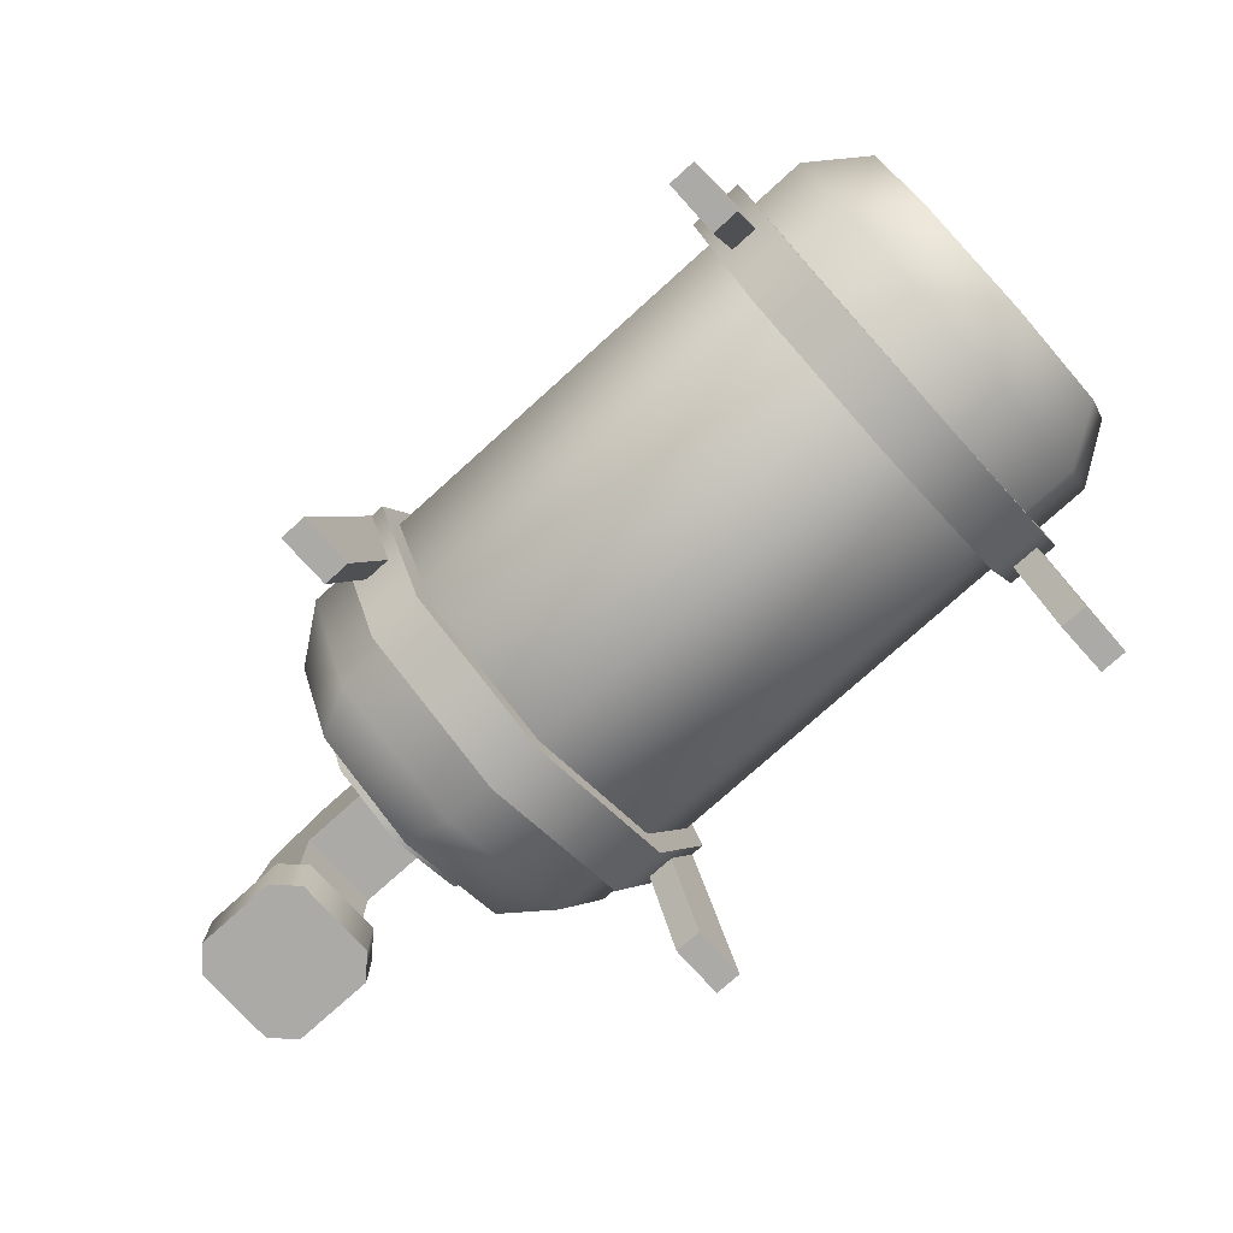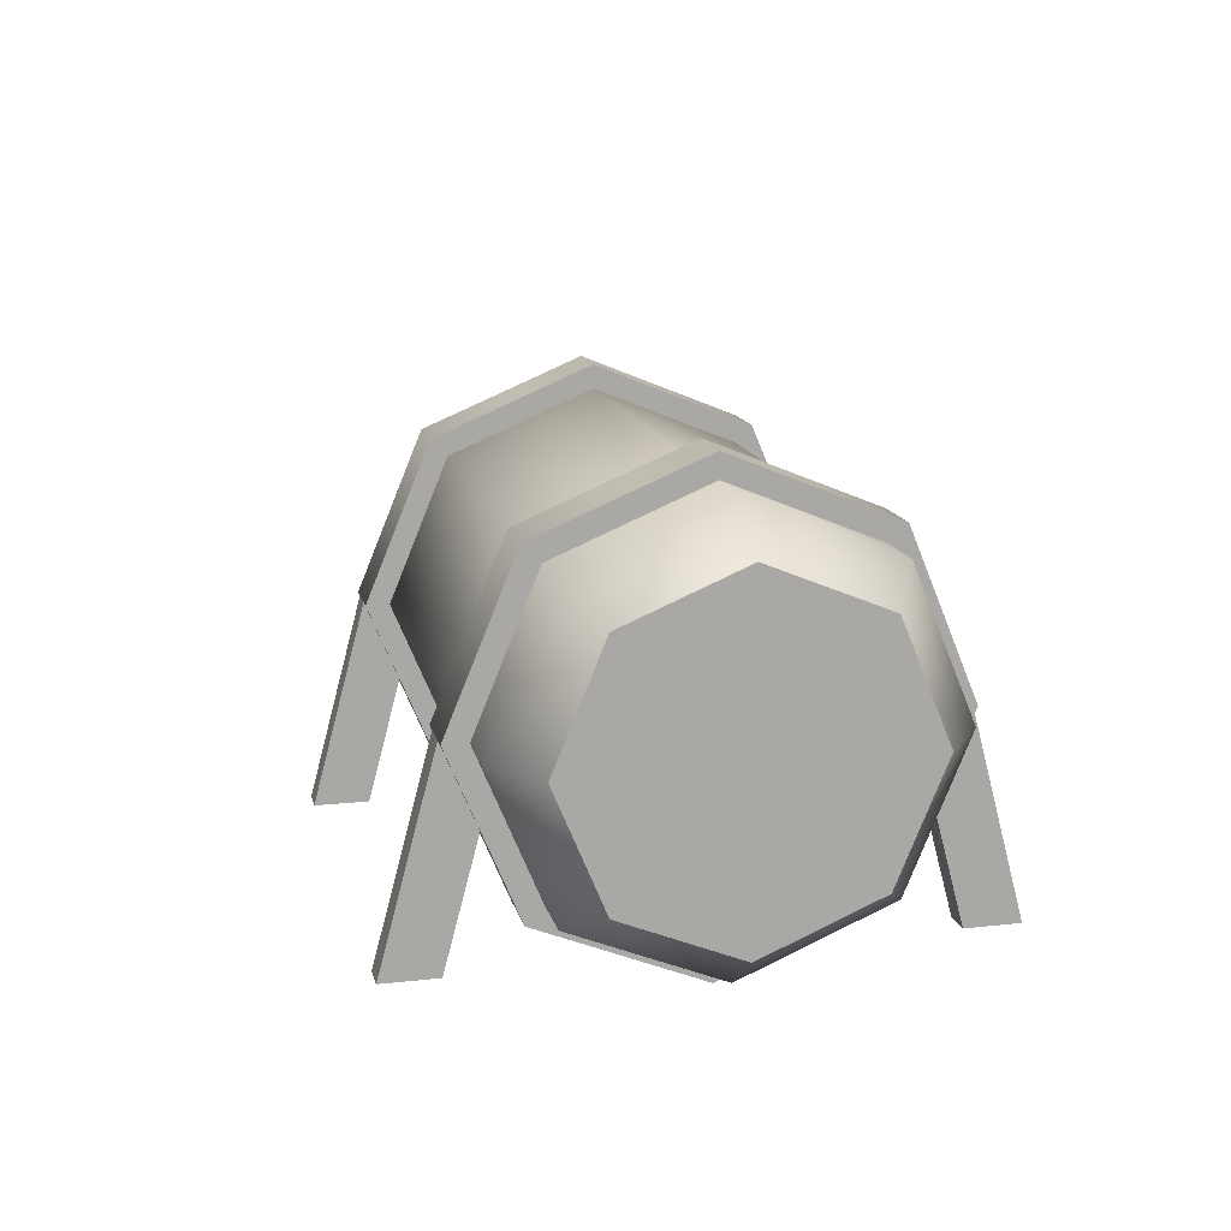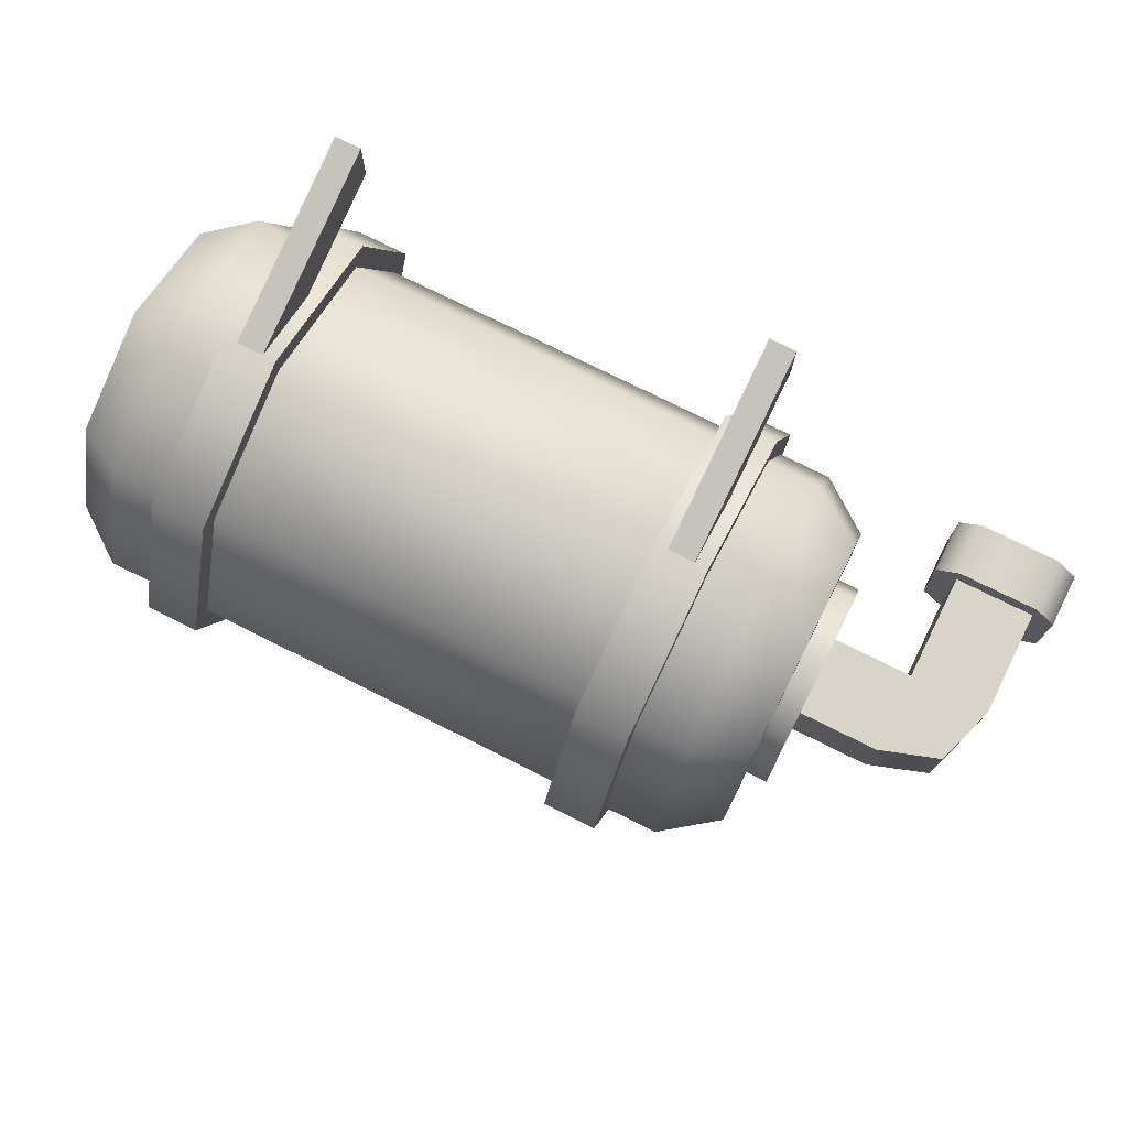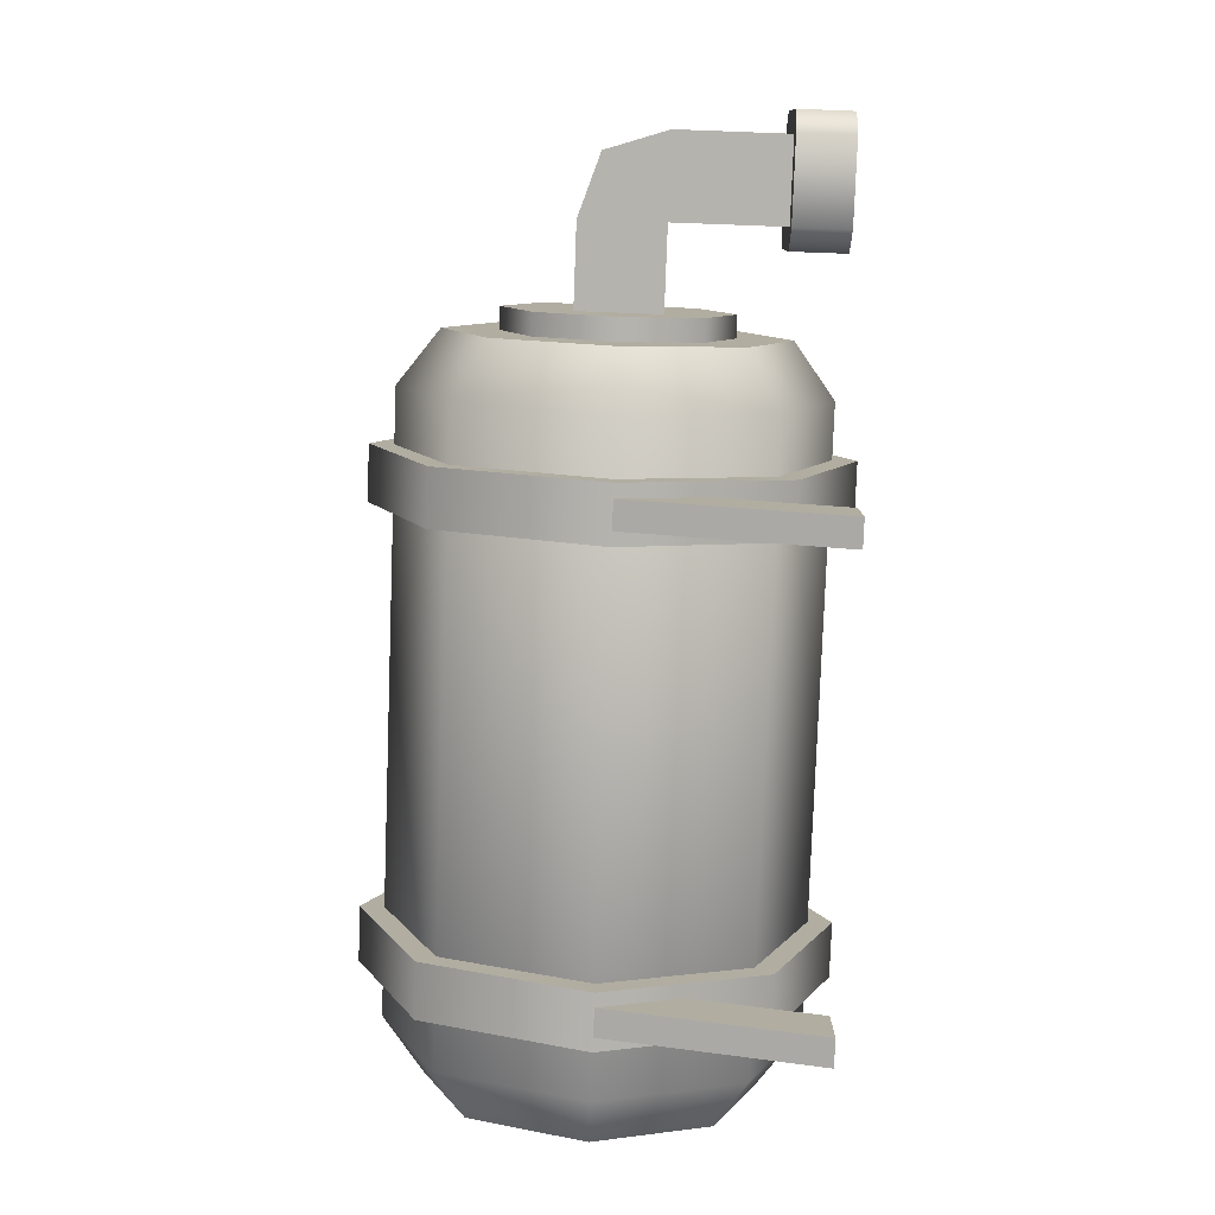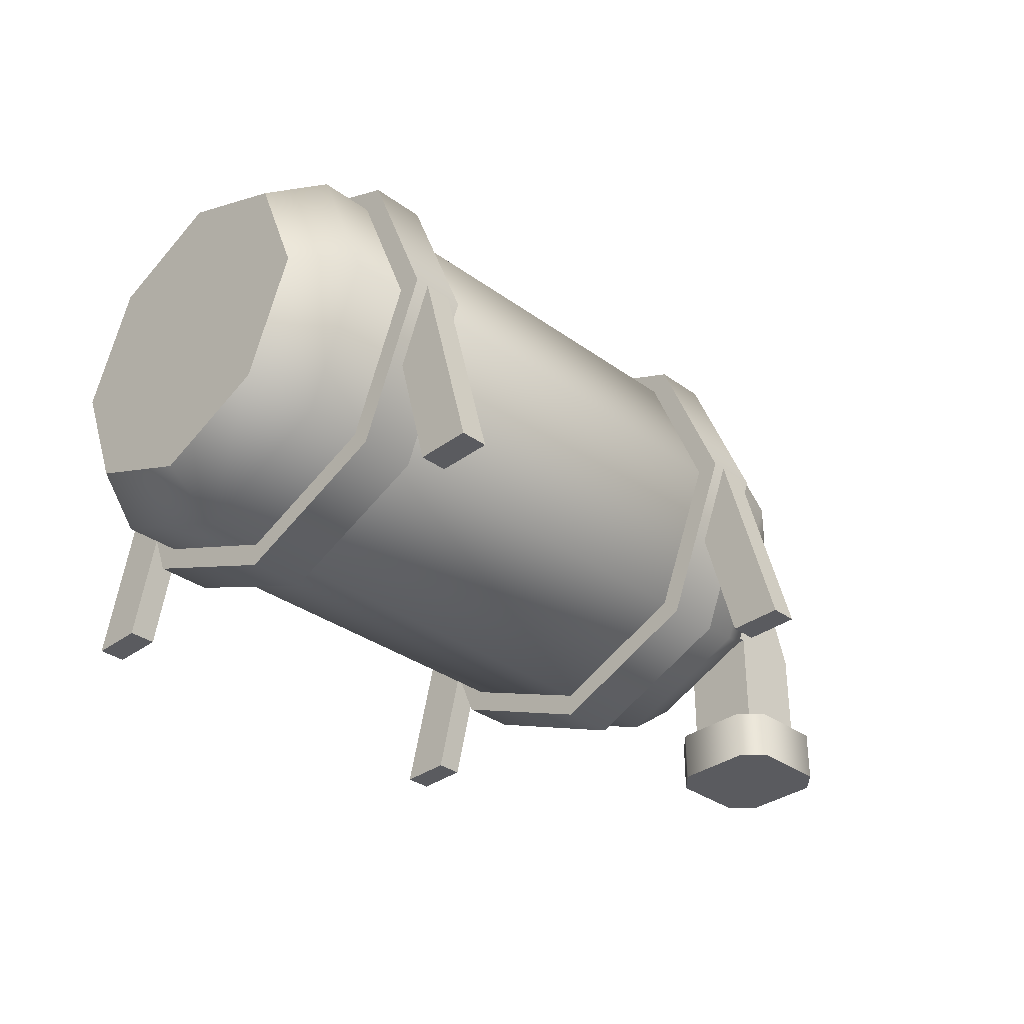
<metadata>
{"format":"obj","ext":"obj","renderer":"f3d","projection":"perspective","resolution":1024,"background":"white","views":[{"elev":-76.1,"azim":42.1,"up":"+Y"},{"elev":15.0,"azim":76.6,"up":"+Y"},{"elev":75.0,"azim":-153.4,"up":"+Z"},{"elev":-79.9,"azim":-92.1,"up":"+Z"},{"elev":-33.5,"azim":135.3,"up":"+Y"}]}
</metadata>
<code>
g detail-tank
v -0.084 0 -2.198e-10 1 1 1
v -0.084 0.06082 -0.1468 1 1 1
v -0.084 0.06082 0.1468 1 1 1
v -0.084 0.2076 -0.2076 1 1 1
v -0.084 0.2076 0.2076 1 1 1
v -0.084 0.3545 -0.1468 1 1 1
v -0.084 0.3545 0.1468 1 1 1
v -0.084 0.4153 -2.198e-10 1 1 1
v -0.134 0 5.741e-09 1 1 1
v -0.134 0.06082 0.1468 1 1 1
v -0.134 0.06082 -0.1468 1 1 1
v -0.134 0.2076 -0.2076 1 1 1
v -0.134 0.2076 0.2076 1 1 1
v -0.134 0.3545 -0.1468 1 1 1
v -0.134 0.3545 0.1468 1 1 1
v -0.134 0.4153 5.741e-09 1 1 1
v 0.324 0 -6.299e-09 1 1 1
v 0.324 0.06082 -0.1468 1 1 1
v 0.324 0.06082 0.1468 1 1 1
v 0.324 0.2076 -0.2076 1 1 1
v 0.324 0.2076 0.2076 1 1 1
v 0.324 0.3545 -0.1468 1 1 1
v 0.324 0.3545 0.1468 1 1 1
v 0.324 0.4153 -6.299e-09 1 1 1
v 0.274 0 -3.39e-10 1 1 1
v 0.274 0.06082 0.1468 1 1 1
v 0.274 0.06082 -0.1468 1 1 1
v 0.274 0.2076 -0.2076 1 1 1
v 0.274 0.2076 0.2076 1 1 1
v 0.274 0.3545 -0.1468 1 1 1
v 0.274 0.3545 0.1468 1 1 1
v 0.274 0.4153 -3.39e-10 1 1 1
v -0.254 0.2076 -0.1 1 1 1
v -0.254 0.1369 -0.07071 1 1 1
v -0.254 0.2784 -0.07071 1 1 1
v -0.254 0.3076 4.921e-09 1 1 1
v -0.254 0.1076 4.921e-09 1 1 1
v -0.254 0.2784 0.07071 1 1 1
v -0.254 0.1369 0.07071 1 1 1
v -0.254 0.2076 0.1 1 1 1
v -0.234 0.2784 -0.07071 1 1 1
v -0.234 0.3076 4.623e-09 1 1 1
v -0.234 0.2784 0.07071 1 1 1
v -0.234 0.2076 0.1 1 1 1
v -0.234 0.1369 0.07071 1 1 1
v -0.234 0.1076 4.623e-09 1 1 1
v -0.234 0.1369 -0.07071 1 1 1
v -0.234 0.2076 -0.1 1 1 1
v -0.404 0.1701 -0.0375 1 1 1
v -0.404 0.1701 0.0375 1 1 1
v -0.3852 0.2264 -0.0375 1 1 1
v -0.3852 0.2264 0.0375 1 1 1
v -0.254 0.1701 0.0375 1 1 1
v -0.329 0.1701 0.0375 1 1 1
v -0.254 0.1701 -0.0375 1 1 1
v -0.329 0.1701 -0.0375 1 1 1
v -0.329 0.2451 0.0375 1 1 1
v -0.254 0.2451 0.0375 1 1 1
v -0.329 0.2451 -0.0375 1 1 1
v -0.254 0.2451 -0.0375 1 1 1
v -0.404 0.07015 0.0575 1 1 1
v -0.404 0.02015 0.0575 1 1 1
v -0.329 0.07015 0.0575 1 1 1
v -0.329 0.02015 0.0575 1 1 1
v -0.424 0.02015 -0.0375 1 1 1
v -0.424 0.02015 0.0375 1 1 1
v -0.424 0.07015 -0.0375 1 1 1
v -0.424 0.07015 0.0375 1 1 1
v -0.309 0.02015 -0.0375 1 1 1
v -0.309 0.07015 -0.0375 1 1 1
v -0.309 0.02015 0.0375 1 1 1
v -0.309 0.07015 0.0375 1 1 1
v -0.404 0.07015 -0.0575 1 1 1
v -0.329 0.07015 -0.0575 1 1 1
v -0.404 0.02015 -0.0575 1 1 1
v -0.329 0.02015 -0.0575 1 1 1
v -0.329 0.07015 -0.0375 1 1 1
v -0.404 0.07015 -0.0375 1 1 1
v -0.404 0.07015 0.0375 1 1 1
v -0.329 0.07015 0.0375 1 1 1
v -0.0965 0.02015 -0.2076 1 1 1
v -0.0965 0.02015 -0.2576 1 1 1
v -0.1215 0.02015 -0.2076 1 1 1
v -0.1215 0.02015 -0.2576 1 1 1
v -0.1215 0.2076 -0.2076 1 1 1
v -0.0965 0.2076 -0.2076 1 1 1
v -0.0965 0.2076 -0.1576 1 1 1
v -0.1215 0.2076 -0.1576 1 1 1
v 0.3115 0.02015 -0.2076 1 1 1
v 0.3115 0.02015 -0.2576 1 1 1
v 0.2865 0.02015 -0.2076 1 1 1
v 0.2865 0.02015 -0.2576 1 1 1
v 0.2865 0.2076 -0.2076 1 1 1
v 0.3115 0.2076 -0.2076 1 1 1
v 0.3115 0.2076 -0.1576 1 1 1
v 0.2865 0.2076 -0.1576 1 1 1
v -0.1215 0.02015 0.2076 1 1 1
v -0.1215 0.02015 0.2576 1 1 1
v -0.0965 0.02015 0.2076 1 1 1
v -0.0965 0.02015 0.2576 1 1 1
v -0.0965 0.2076 0.2076 1 1 1
v -0.1215 0.2076 0.2076 1 1 1
v -0.1215 0.2076 0.1576 1 1 1
v -0.0965 0.2076 0.1576 1 1 1
v 0.2865 0.02015 0.2076 1 1 1
v 0.2865 0.02015 0.2576 1 1 1
v 0.3115 0.02015 0.2076 1 1 1
v 0.3115 0.02015 0.2576 1 1 1
v 0.3115 0.2076 0.2076 1 1 1
v 0.2865 0.2076 0.2076 1 1 1
v 0.2865 0.2076 0.1576 1 1 1
v 0.3115 0.2076 0.1576 1 1 1
v -0.184 0.3392 0.1315 1 1 1
v -0.184 0.2076 0.186 1 1 1
v 0.374 0.3392 0.1315 1 1 1
v 0.374 0.2076 0.186 1 1 1
v 0.374 0.02165 -3.354e-08 1 1 1
v -0.184 0.02165 3.298e-08 1 1 1
v 0.374 0.07613 -0.1315 1 1 1
v -0.184 0.07613 -0.1315 1 1 1
v -0.184 0.07613 0.1315 1 1 1
v 0.374 0.07613 0.1315 1 1 1
v -0.184 0.3936 3.298e-08 1 1 1
v 0.374 0.3936 -3.354e-08 1 1 1
v -0.184 0.2076 -0.186 1 1 1
v 0.374 0.2076 -0.186 1 1 1
v 0.374 0.3392 -0.1315 1 1 1
v 0.424 0.3129 -0.1052 1 1 1
v 0.424 0.2076 -0.1488 1 1 1
v 0.424 0.3129 0.1052 1 1 1
v 0.424 0.3564 -3.95e-08 1 1 1
v -0.234 0.3129 0.1052 1 1 1
v -0.234 0.3564 3.894e-08 1 1 1
v -0.234 0.2076 0.1488 1 1 1
v -0.234 0.1024 0.1052 1 1 1
v -0.234 0.05885 3.894e-08 1 1 1
v -0.234 0.3129 -0.1052 1 1 1
v -0.184 0.3392 -0.1315 1 1 1
v -0.234 0.2076 -0.1488 1 1 1
v -0.234 0.1024 -0.1052 1 1 1
v 0.424 0.05885 -3.95e-08 1 1 1
v 0.424 0.1024 -0.1052 1 1 1
v 0.424 0.1024 0.1052 1 1 1
v 0.424 0.2076 0.1488 1 1 1
f 8 16 7
f 15 7 16
f 5 7 13
f 15 13 7
f 3 5 10
f 13 10 5
f 9 1 10
f 3 10 1
f 11 2 9
f 1 9 2
f 4 2 12
f 11 12 2
f 6 4 14
f 12 14 4
f 6 14 8
f 16 8 14
f 16 14 15
f 15 14 13
f 14 12 13
f 13 12 10
f 12 11 10
f 9 10 11
f 8 7 6
f 7 5 6
f 6 5 4
f 5 3 4
f 4 3 2
f 1 2 3
f 24 32 23
f 31 23 32
f 21 23 29
f 31 29 23
f 19 21 26
f 29 26 21
f 25 17 26
f 19 26 17
f 27 18 25
f 17 25 18
f 20 18 28
f 27 28 18
f 22 20 30
f 28 30 20
f 22 30 24
f 32 24 30
f 32 30 31
f 31 30 29
f 30 28 29
f 29 28 26
f 28 27 26
f 25 26 27
f 24 23 22
f 23 21 22
f 22 21 20
f 21 19 20
f 20 19 18
f 17 18 19
f 41 48 35
f 33 35 48
f 48 47 33
f 34 33 47
f 46 37 47
f 34 47 37
f 45 39 46
f 37 46 39
f 44 40 45
f 39 45 40
f 43 38 44
f 40 44 38
f 43 42 38
f 36 38 42
f 42 41 36
f 35 36 41
f 40 38 39
f 39 38 37
f 38 36 37
f 37 36 34
f 36 35 34
f 33 34 35
f 60 55 59
f 55 56 59
f 56 77 59
f 59 77 51
f 51 77 49
f 78 49 77
f 50 49 79
f 78 79 49
f 79 80 50
f 52 50 80
f 57 52 80
f 54 57 80
f 57 54 58
f 53 58 54
f 56 54 77
f 80 77 54
f 75 76 65
f 76 69 65
f 65 69 66
f 69 71 66
f 71 64 66
f 62 66 64
f 63 72 61
f 80 61 72
f 61 80 68
f 77 80 72
f 79 68 80
f 78 68 79
f 67 68 78
f 73 67 78
f 77 73 78
f 70 77 72
f 70 73 77
f 74 73 70
f 70 69 74
f 76 74 69
f 71 72 64
f 63 64 72
f 61 68 62
f 66 62 68
f 75 65 73
f 67 73 65
f 76 75 74
f 73 74 75
f 72 71 70
f 69 70 71
f 68 67 66
f 65 66 67
f 64 63 62
f 61 62 63
f 51 52 59
f 57 59 52
f 60 59 58
f 57 58 59
f 56 55 54
f 53 54 55
f 52 51 50
f 49 50 51
f 83 82 81
f 82 83 84
f 85 82 84
f 82 85 86
f 86 81 82
f 81 86 87
f 87 83 81
f 83 87 88
f 83 85 84
f 85 83 88
f 91 90 89
f 90 91 92
f 93 90 92
f 90 93 94
f 94 89 90
f 89 94 95
f 95 91 89
f 91 95 96
f 91 93 92
f 93 91 96
f 99 98 97
f 98 99 100
f 101 98 100
f 98 101 102
f 102 97 98
f 97 102 103
f 103 99 97
f 99 103 104
f 99 101 100
f 101 99 104
f 107 106 105
f 106 107 108
f 109 106 108
f 106 109 110
f 110 105 106
f 105 110 111
f 111 107 105
f 107 111 112
f 107 109 108
f 109 107 112
f 119 142 117
f 141 117 142
f 144 130 116
f 115 116 130
f 143 144 122
f 116 122 144
f 142 119 129
f 126 129 119
f 128 127 131
f 124 131 127
f 141 143 117
f 122 117 143
f 133 137 132
f 132 137 134
f 137 139 134
f 134 139 135
f 139 140 135
f 136 135 140
f 138 137 123
f 133 123 137
f 121 114 135
f 134 135 114
f 140 120 136
f 118 136 120
f 131 130 128
f 128 130 129
f 130 144 129
f 129 144 142
f 144 143 142
f 141 142 143
f 126 125 127
f 138 127 125
f 127 138 124
f 123 124 138
f 120 140 125
f 139 125 140
f 125 139 138
f 137 138 139
f 136 118 135
f 121 135 118
f 114 113 134
f 132 134 113
f 133 132 123
f 113 123 132
f 131 124 130
f 115 130 124
f 129 126 128
f 127 128 126
f 118 117 121
f 122 121 117
f 119 120 126
f 125 126 120
f 124 123 115
f 113 115 123
f 122 116 121
f 114 121 116
f 120 119 118
f 117 118 119
f 116 115 114
f 113 114 115
g detail-tank
f 8 16 7
f 15 7 16
f 5 7 13
f 15 13 7
f 3 5 10
f 13 10 5
f 9 1 10
f 3 10 1
f 11 2 9
f 1 9 2
f 4 2 12
f 11 12 2
f 6 4 14
f 12 14 4
f 6 14 8
f 16 8 14
f 16 14 15
f 15 14 13
f 14 12 13
f 13 12 10
f 12 11 10
f 9 10 11
f 8 7 6
f 7 5 6
f 6 5 4
f 5 3 4
f 4 3 2
f 1 2 3
f 24 32 23
f 31 23 32
f 21 23 29
f 31 29 23
f 19 21 26
f 29 26 21
f 25 17 26
f 19 26 17
f 27 18 25
f 17 25 18
f 20 18 28
f 27 28 18
f 22 20 30
f 28 30 20
f 22 30 24
f 32 24 30
f 32 30 31
f 31 30 29
f 30 28 29
f 29 28 26
f 28 27 26
f 25 26 27
f 24 23 22
f 23 21 22
f 22 21 20
f 21 19 20
f 20 19 18
f 17 18 19
f 41 48 35
f 33 35 48
f 48 47 33
f 34 33 47
f 46 37 47
f 34 47 37
f 45 39 46
f 37 46 39
f 44 40 45
f 39 45 40
f 43 38 44
f 40 44 38
f 43 42 38
f 36 38 42
f 42 41 36
f 35 36 41
f 40 38 39
f 39 38 37
f 38 36 37
f 37 36 34
f 36 35 34
f 33 34 35
f 60 55 59
f 55 56 59
f 56 77 59
f 59 77 51
f 51 77 49
f 78 49 77
f 50 49 79
f 78 79 49
f 79 80 50
f 52 50 80
f 57 52 80
f 54 57 80
f 57 54 58
f 53 58 54
f 56 54 77
f 80 77 54
f 75 76 65
f 76 69 65
f 65 69 66
f 69 71 66
f 71 64 66
f 62 66 64
f 63 72 61
f 80 61 72
f 61 80 68
f 77 80 72
f 79 68 80
f 78 68 79
f 67 68 78
f 73 67 78
f 77 73 78
f 70 77 72
f 70 73 77
f 74 73 70
f 70 69 74
f 76 74 69
f 71 72 64
f 63 64 72
f 61 68 62
f 66 62 68
f 75 65 73
f 67 73 65
f 76 75 74
f 73 74 75
f 72 71 70
f 69 70 71
f 68 67 66
f 65 66 67
f 64 63 62
f 61 62 63
f 51 52 59
f 57 59 52
f 60 59 58
f 57 58 59
f 56 55 54
f 53 54 55
f 52 51 50
f 49 50 51
f 83 82 81
f 82 83 84
f 85 82 84
f 82 85 86
f 86 81 82
f 81 86 87
f 87 83 81
f 83 87 88
f 83 85 84
f 85 83 88
f 91 90 89
f 90 91 92
f 93 90 92
f 90 93 94
f 94 89 90
f 89 94 95
f 95 91 89
f 91 95 96
f 91 93 92
f 93 91 96
f 99 98 97
f 98 99 100
f 101 98 100
f 98 101 102
f 102 97 98
f 97 102 103
f 103 99 97
f 99 103 104
f 99 101 100
f 101 99 104
f 107 106 105
f 106 107 108
f 109 106 108
f 106 109 110
f 110 105 106
f 105 110 111
f 111 107 105
f 107 111 112
f 107 109 108
f 109 107 112
f 119 142 117
f 141 117 142
f 144 130 116
f 115 116 130
f 143 144 122
f 116 122 144
f 142 119 129
f 126 129 119
f 128 127 131
f 124 131 127
f 141 143 117
f 122 117 143
f 133 137 132
f 132 137 134
f 137 139 134
f 134 139 135
f 139 140 135
f 136 135 140
f 138 137 123
f 133 123 137
f 121 114 135
f 134 135 114
f 140 120 136
f 118 136 120
f 131 130 128
f 128 130 129
f 130 144 129
f 129 144 142
f 144 143 142
f 141 142 143
f 126 125 127
f 138 127 125
f 127 138 124
f 123 124 138
f 120 140 125
f 139 125 140
f 125 139 138
f 137 138 139
f 136 118 135
f 121 135 118
f 114 113 134
f 132 134 113
f 133 132 123
f 113 123 132
f 131 124 130
f 115 130 124
f 129 126 128
f 127 128 126
f 118 117 121
f 122 121 117
f 119 120 126
f 125 126 120
f 124 123 115
f 113 115 123
f 122 116 121
f 114 121 116
f 120 119 118
f 117 118 119
f 116 115 114
f 113 114 115

</code>
